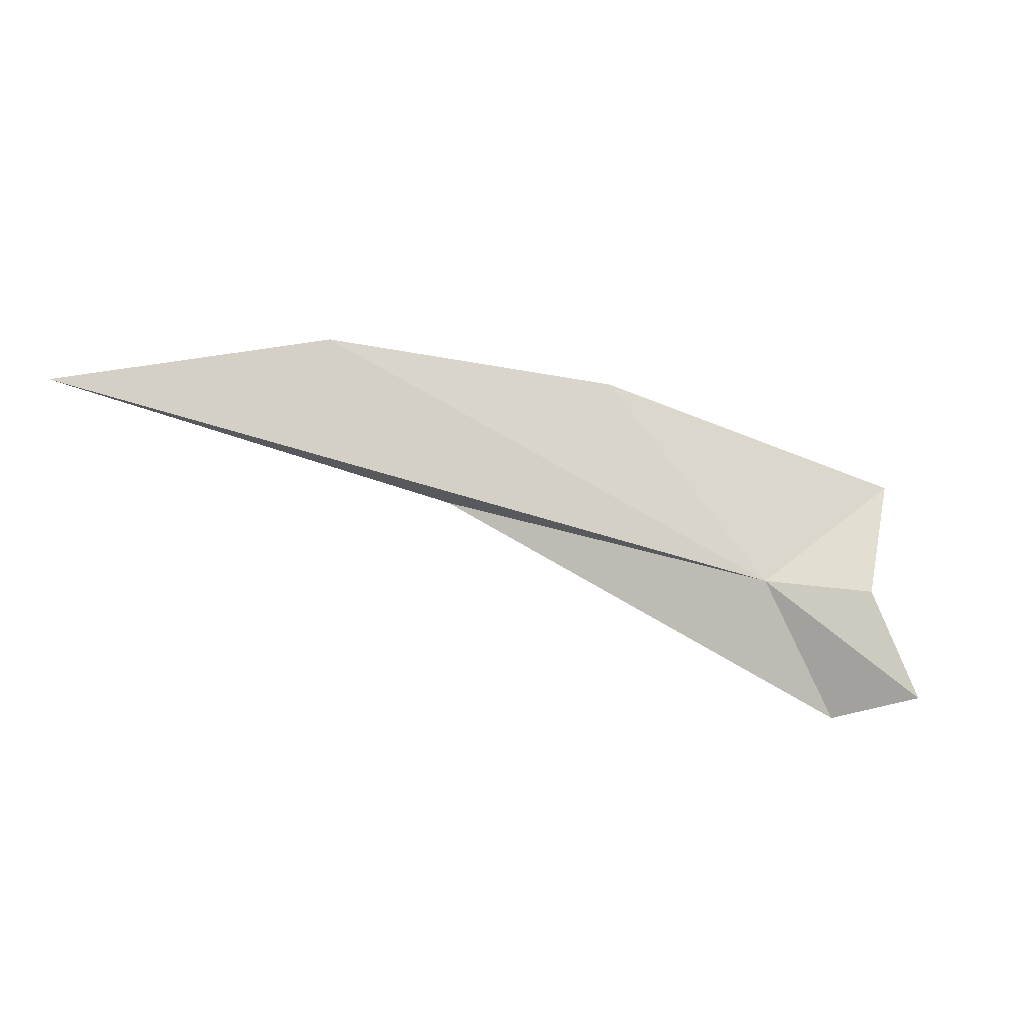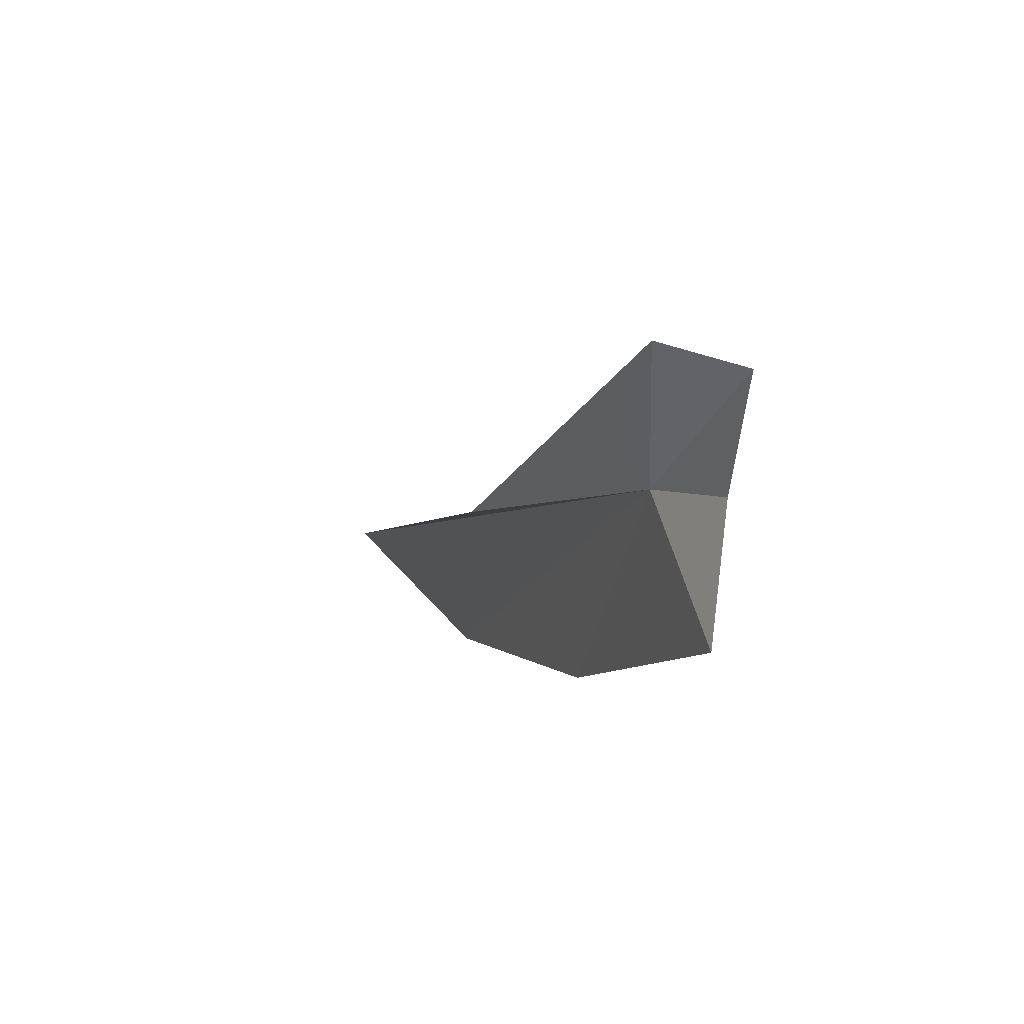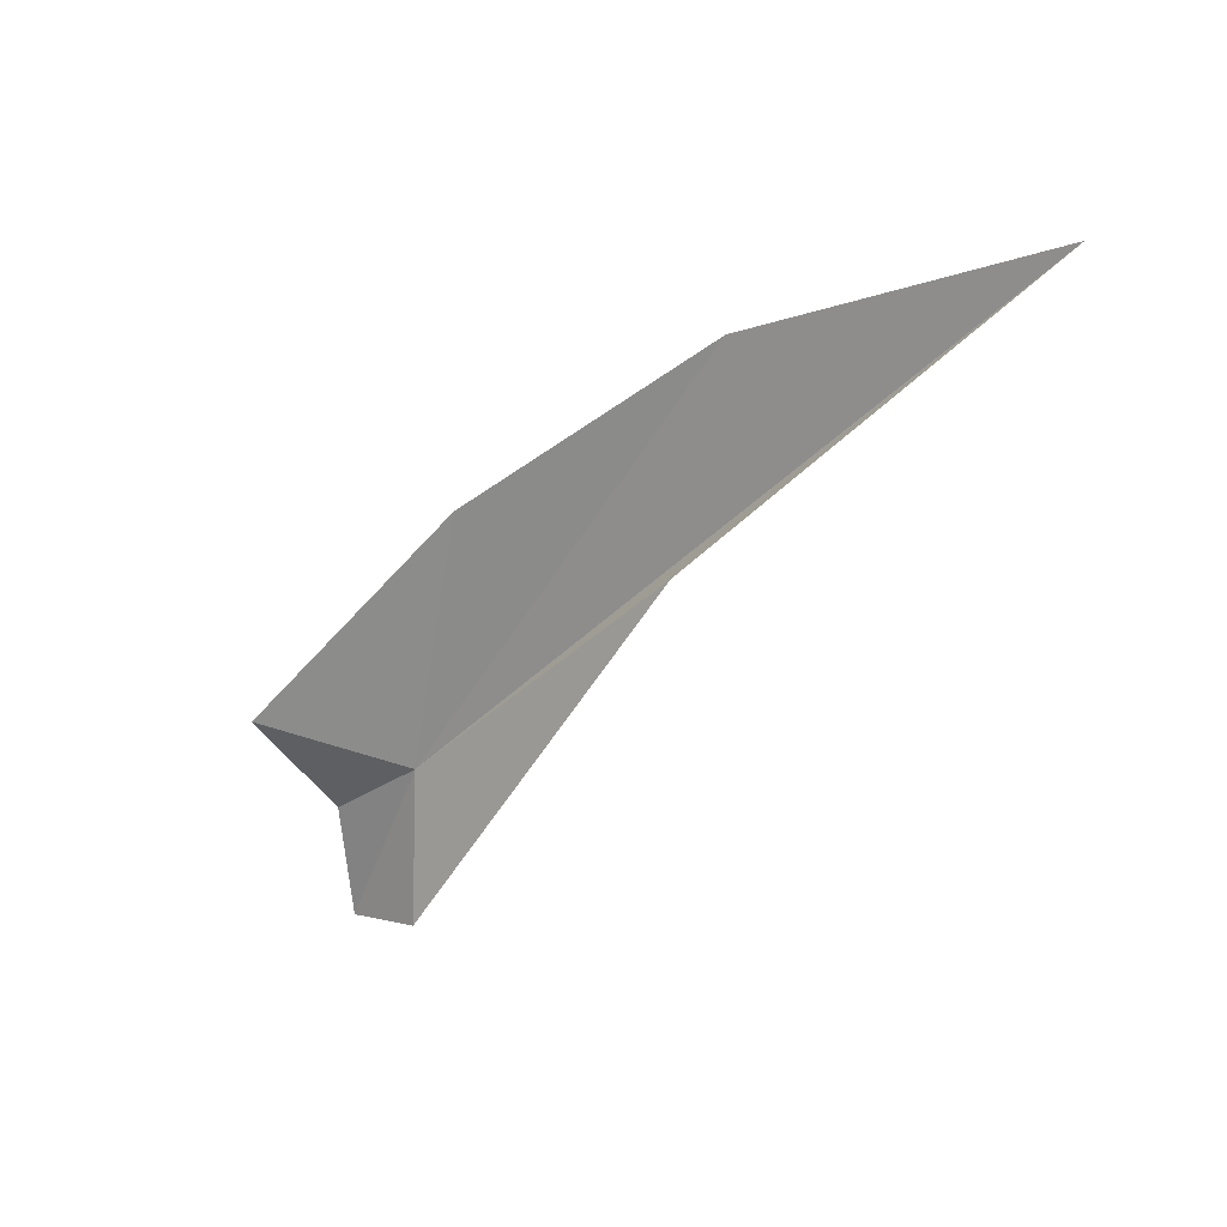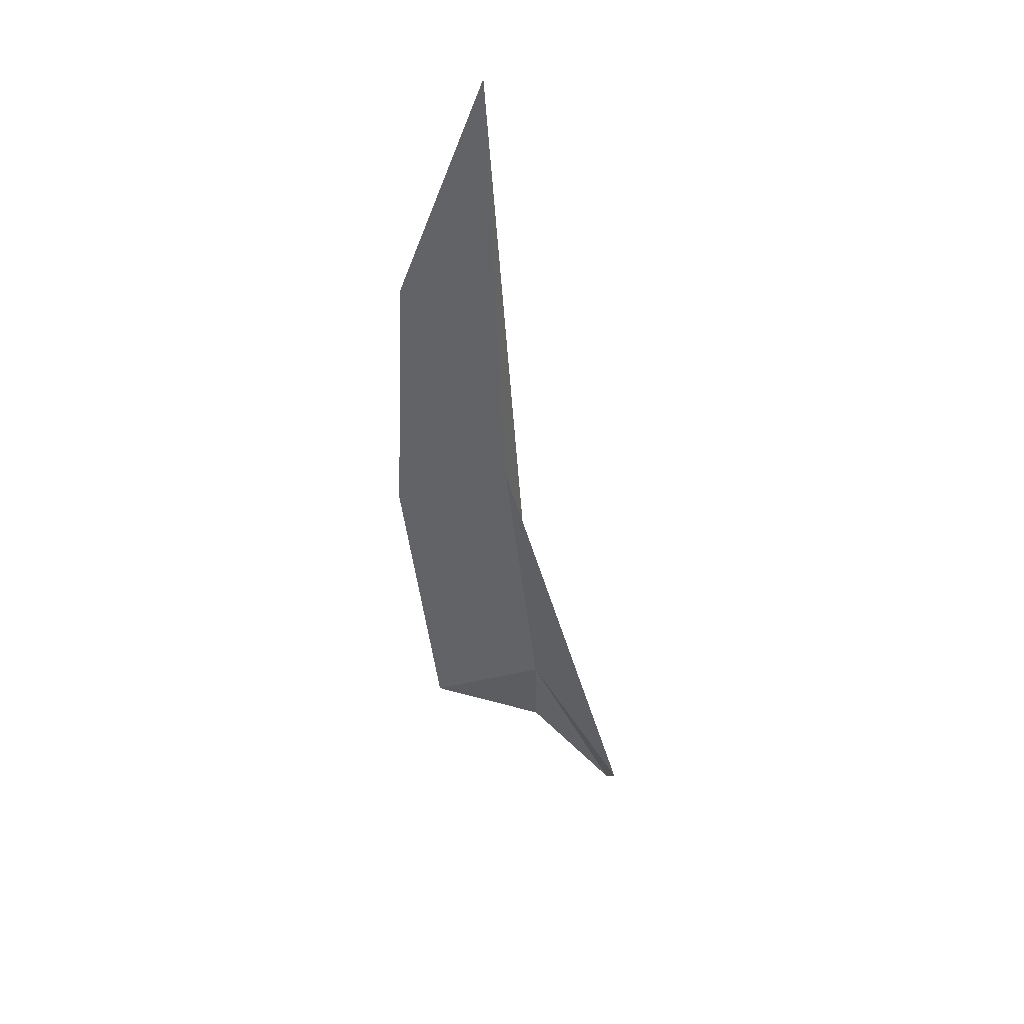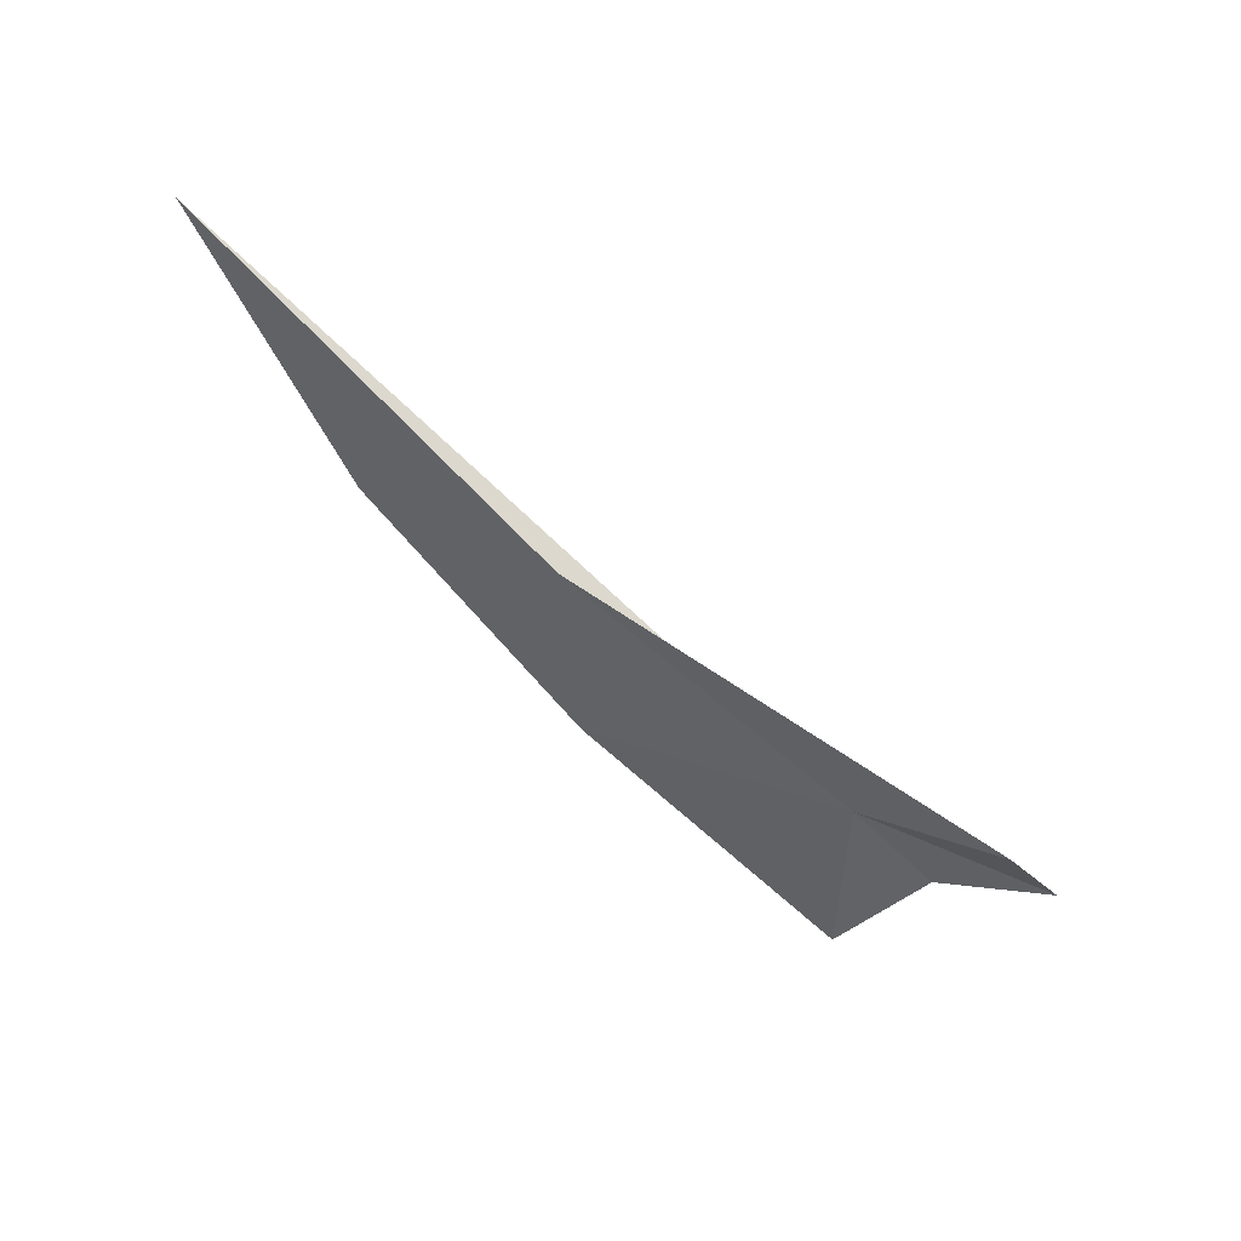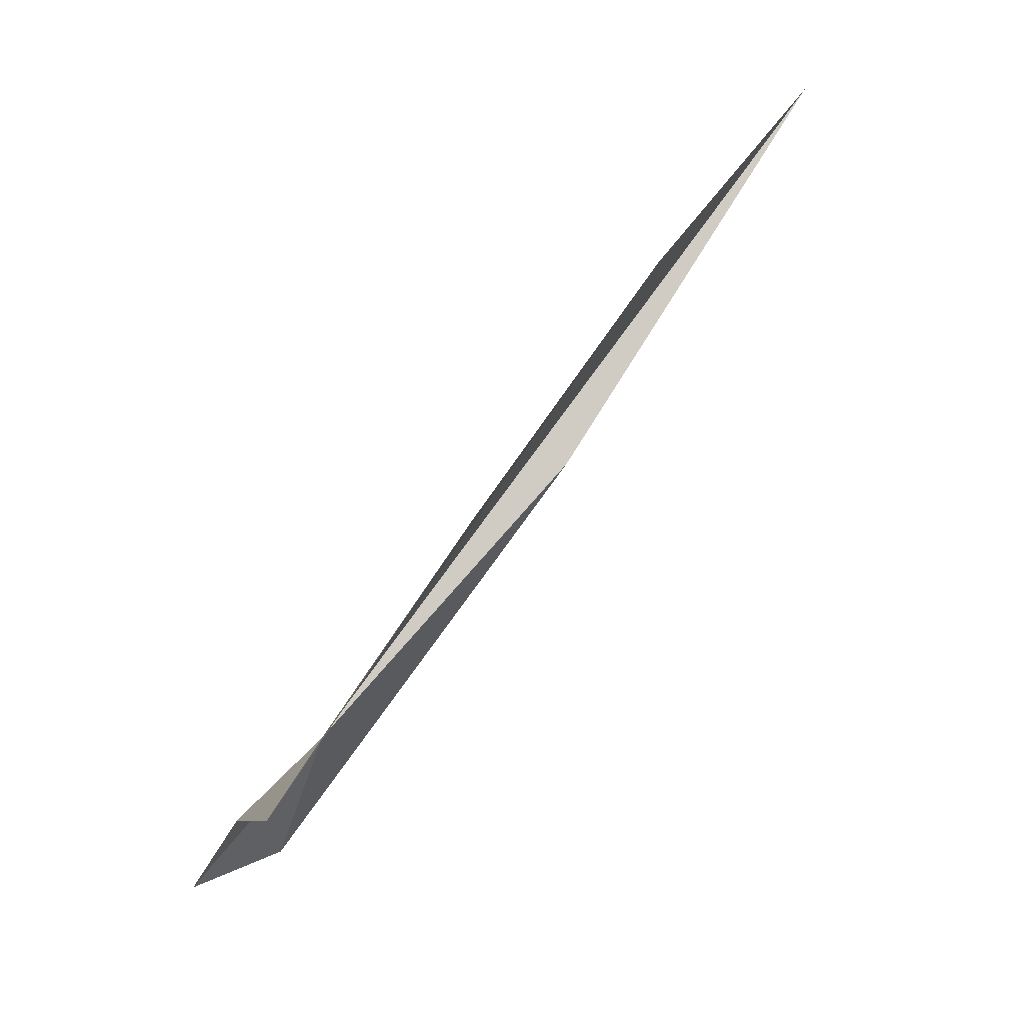
<metadata>
{"format":"obj","ext":"obj","renderer":"f3d","projection":"perspective","resolution":1024,"background":"white","views":[{"elev":45.7,"azim":-128.2,"up":"+Z"},{"elev":-42.0,"azim":-123.7,"up":"+Y"},{"elev":-42.2,"azim":81.1,"up":"+Z"},{"elev":-38.7,"azim":129.7,"up":"+Z"},{"elev":-67.6,"azim":173.3,"up":"+Z"},{"elev":-58.7,"azim":36.6,"up":"+Y"}]}
</metadata>
<code>
v 12.26 14.02 -27.65
v 15.39 16.29 -27.24
v 14.56 15.05 -27.06
v 13.66 14.97 -27.61
v 11.35 13.83 -27.85
v 11.84 13.69 -27.6
v 12.21 13.25 -27.43
v 13.47 14.05 -27.16
v 11.64 14.1 -28.09
f 1 3 2
f 1 2 4
f 1 5 6
f 1 6 7
f 1 7 8
f 1 4 9
f 1 9 5
f 1 8 3

</code>
